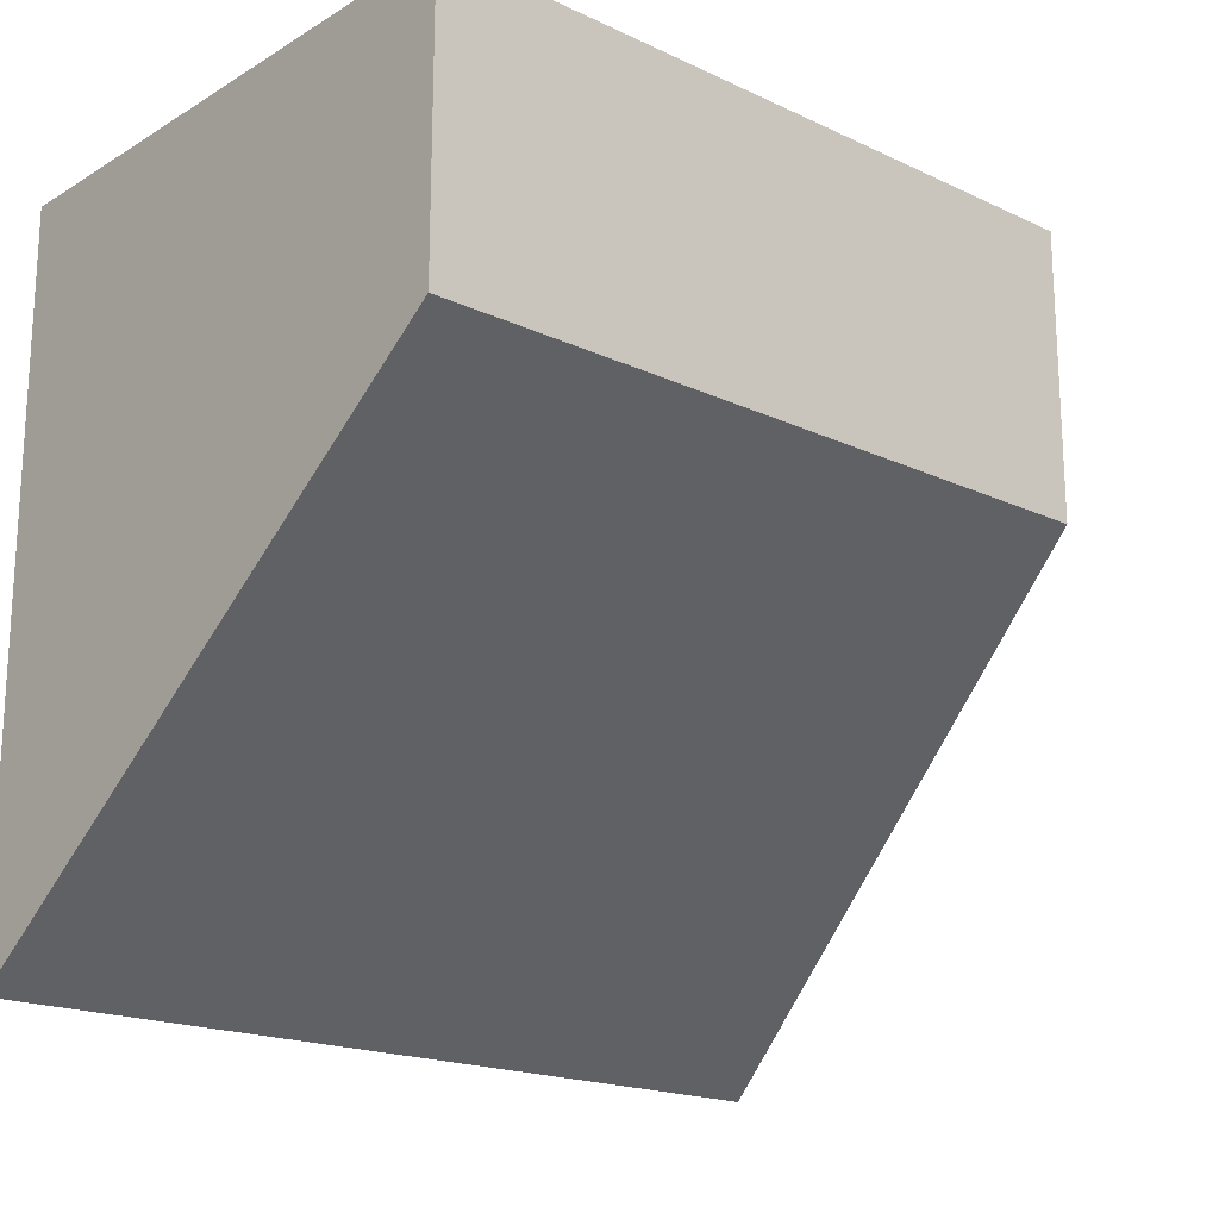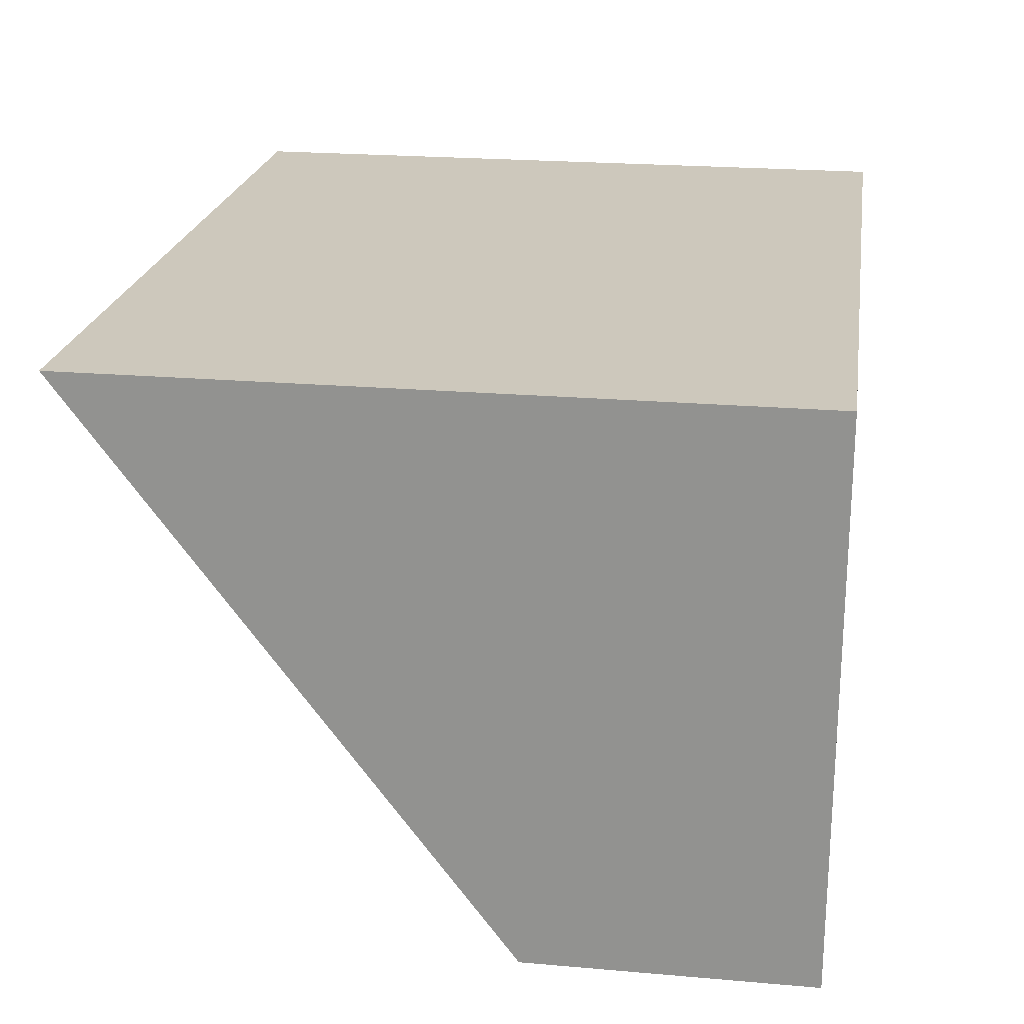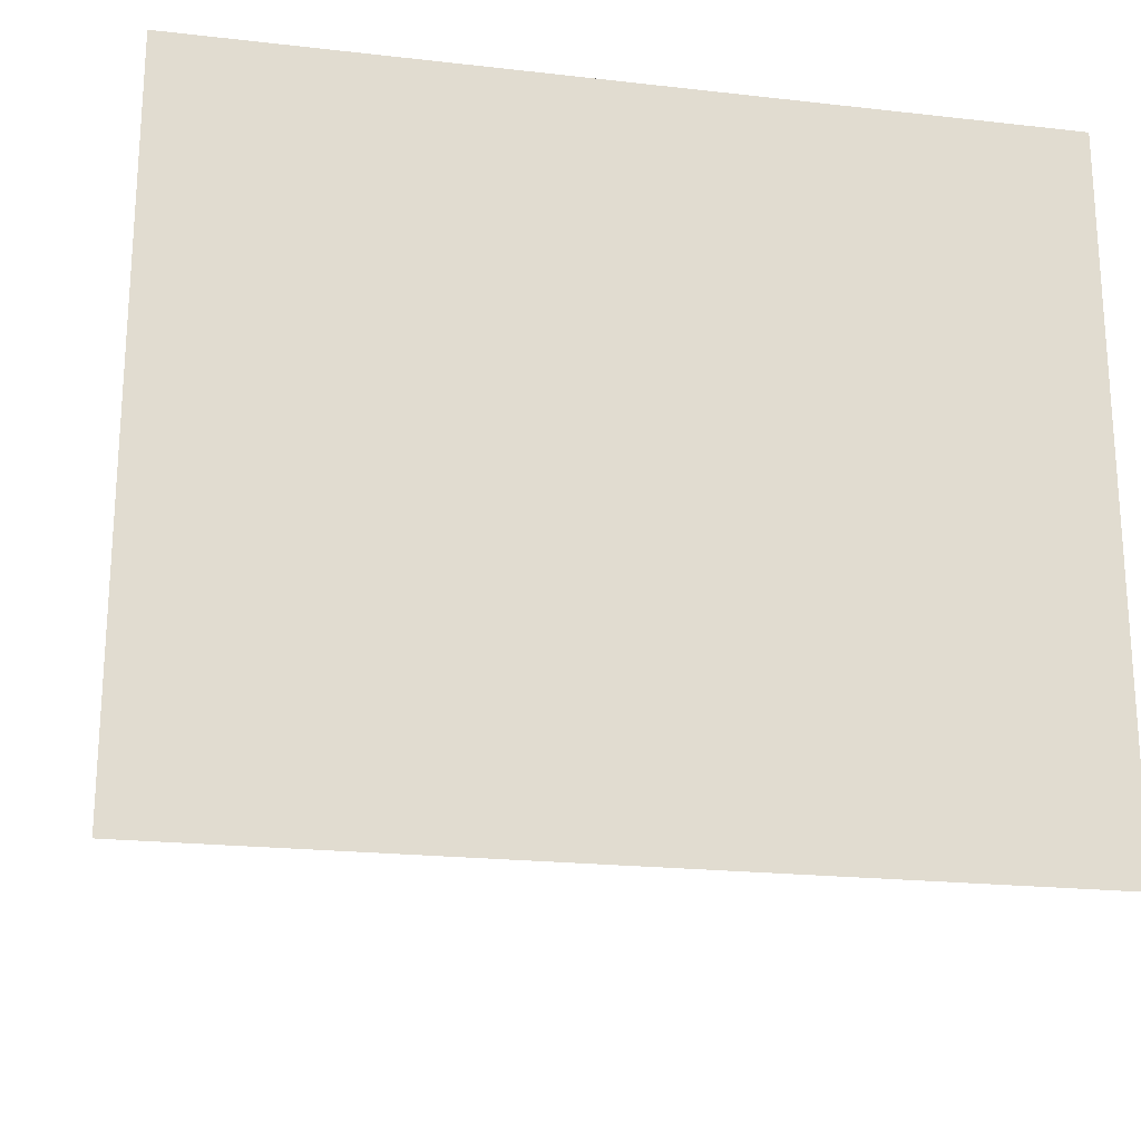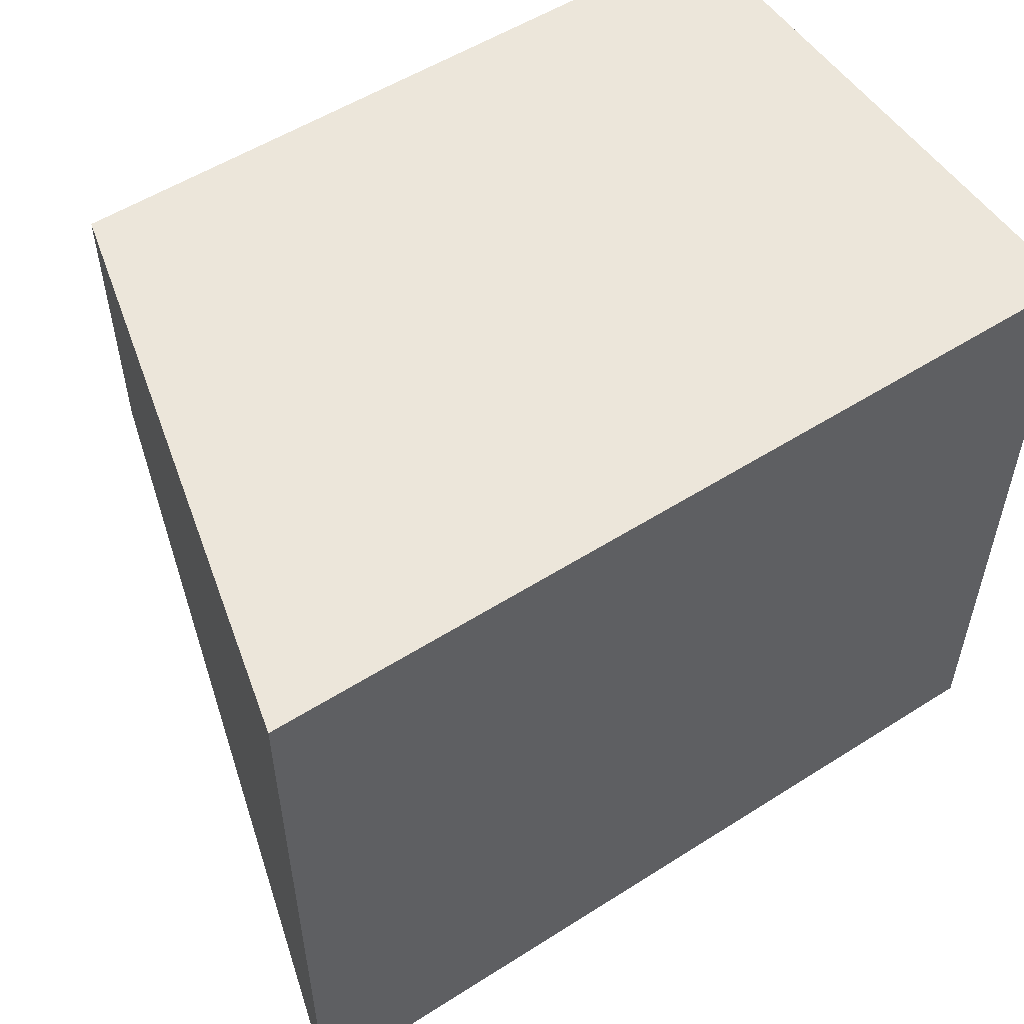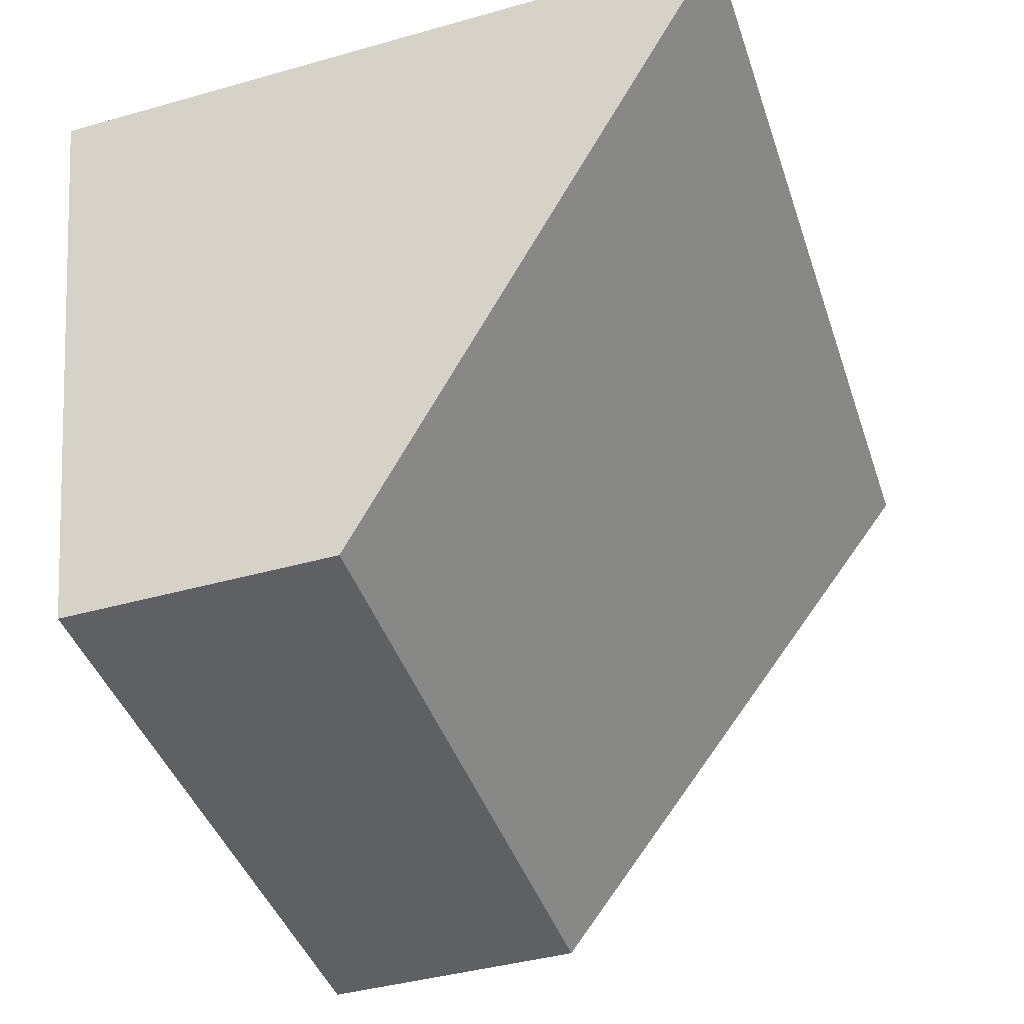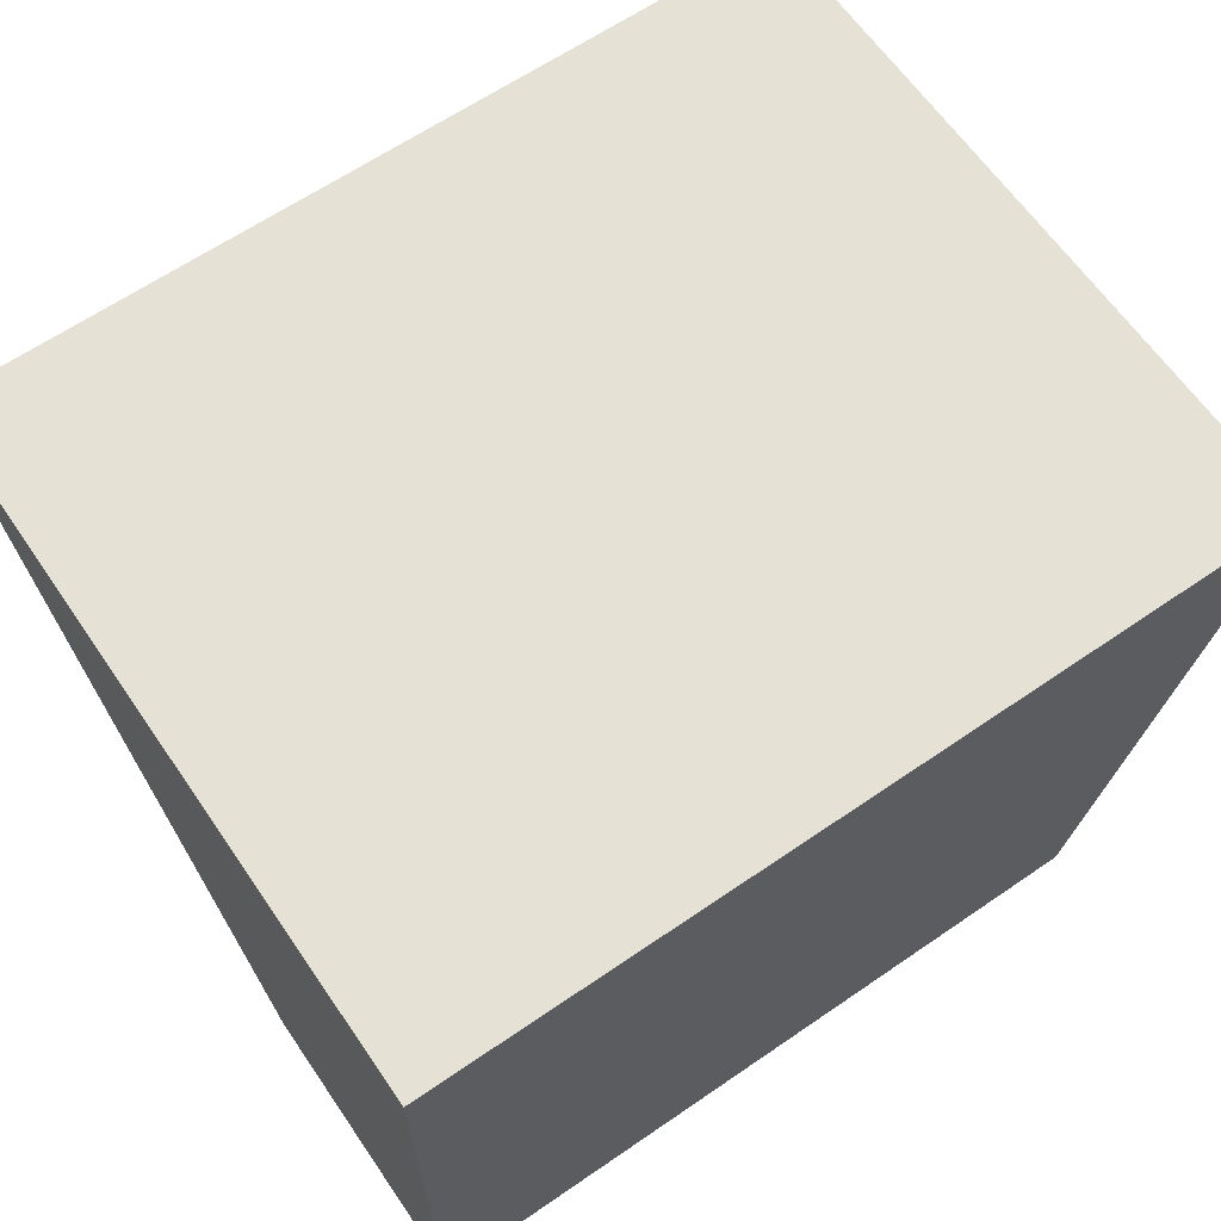
<metadata>
{"format":"obj","ext":"obj","renderer":"f3d","projection":"perspective","resolution":1024,"background":"white","views":[{"elev":-18.7,"azim":138.3,"up":"+Y"},{"elev":22.2,"azim":98.6,"up":"+Z"},{"elev":-20.9,"azim":-11.5,"up":"+Y"},{"elev":54.2,"azim":-34.0,"up":"+Y"},{"elev":-43.0,"azim":-71.6,"up":"+Z"},{"elev":64.3,"azim":145.4,"up":"+Z"}]}
</metadata>
<code>
g pb_Mesh217480
v -10 -4 4.709e-06
v -16 -4 4.709e-06
v -10 1 4.709e-06
v -16 1 4.709e-06
v -10 -1 -4
v -10 -4 4.709e-06
v -10 1 -4
v -10 1 4.709e-06
v -16 -4 4.709e-06
v -15 -1 -4
v -16 1 4.709e-06
v -15 1 -4
v -15 -1 -4
v -10 -1 -4
v -15 1 -4
v -10 1 -4
v -10 -1 -4
v -15 -1 -4
v -10 -4 4.709e-06
v -16 -4 4.709e-06
v -10 1 4.709e-06
v -16 1 4.709e-06
v -10 1 -4
v -15 1 -4
g pb_Mesh217480_0
f 3 2 1
f 3 4 2
f 7 6 5
f 7 8 6
g pb_Mesh217480_1
f 11 10 9
f 11 12 10
f 15 14 13
f 15 16 14
f 19 18 17
f 19 20 18
g pb_Mesh217480_2
f 23 22 21
f 23 24 22

</code>
